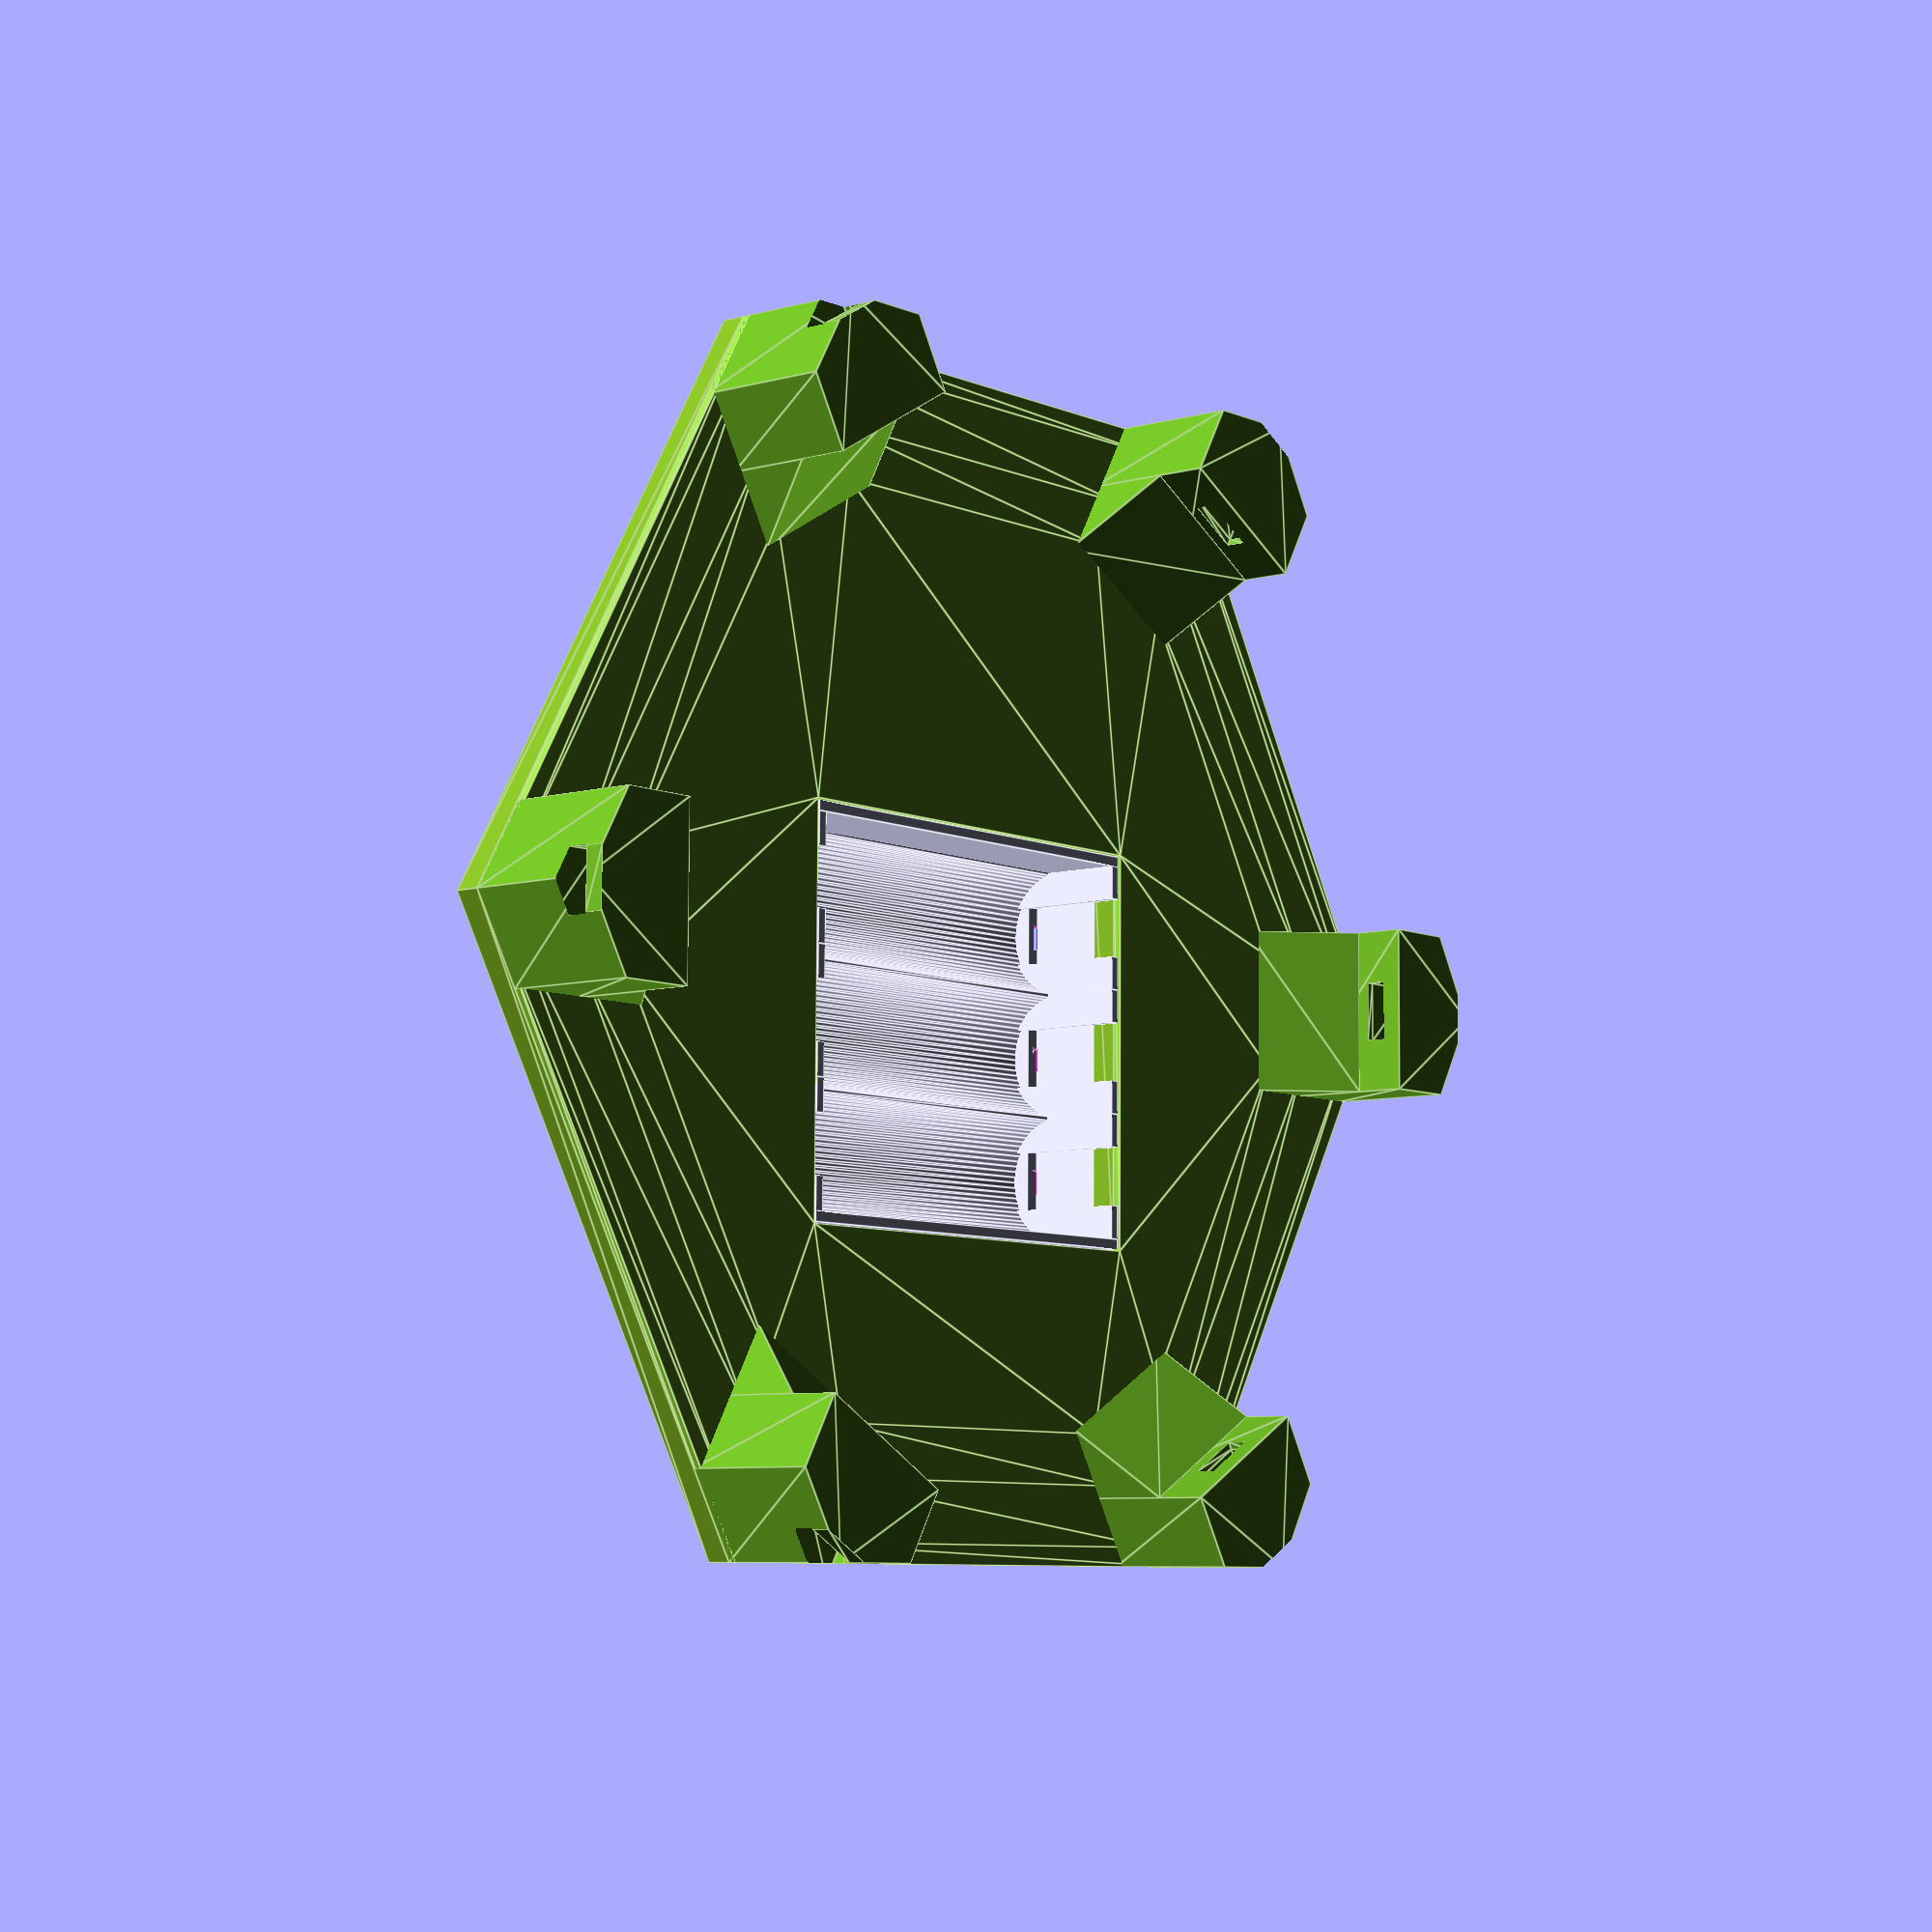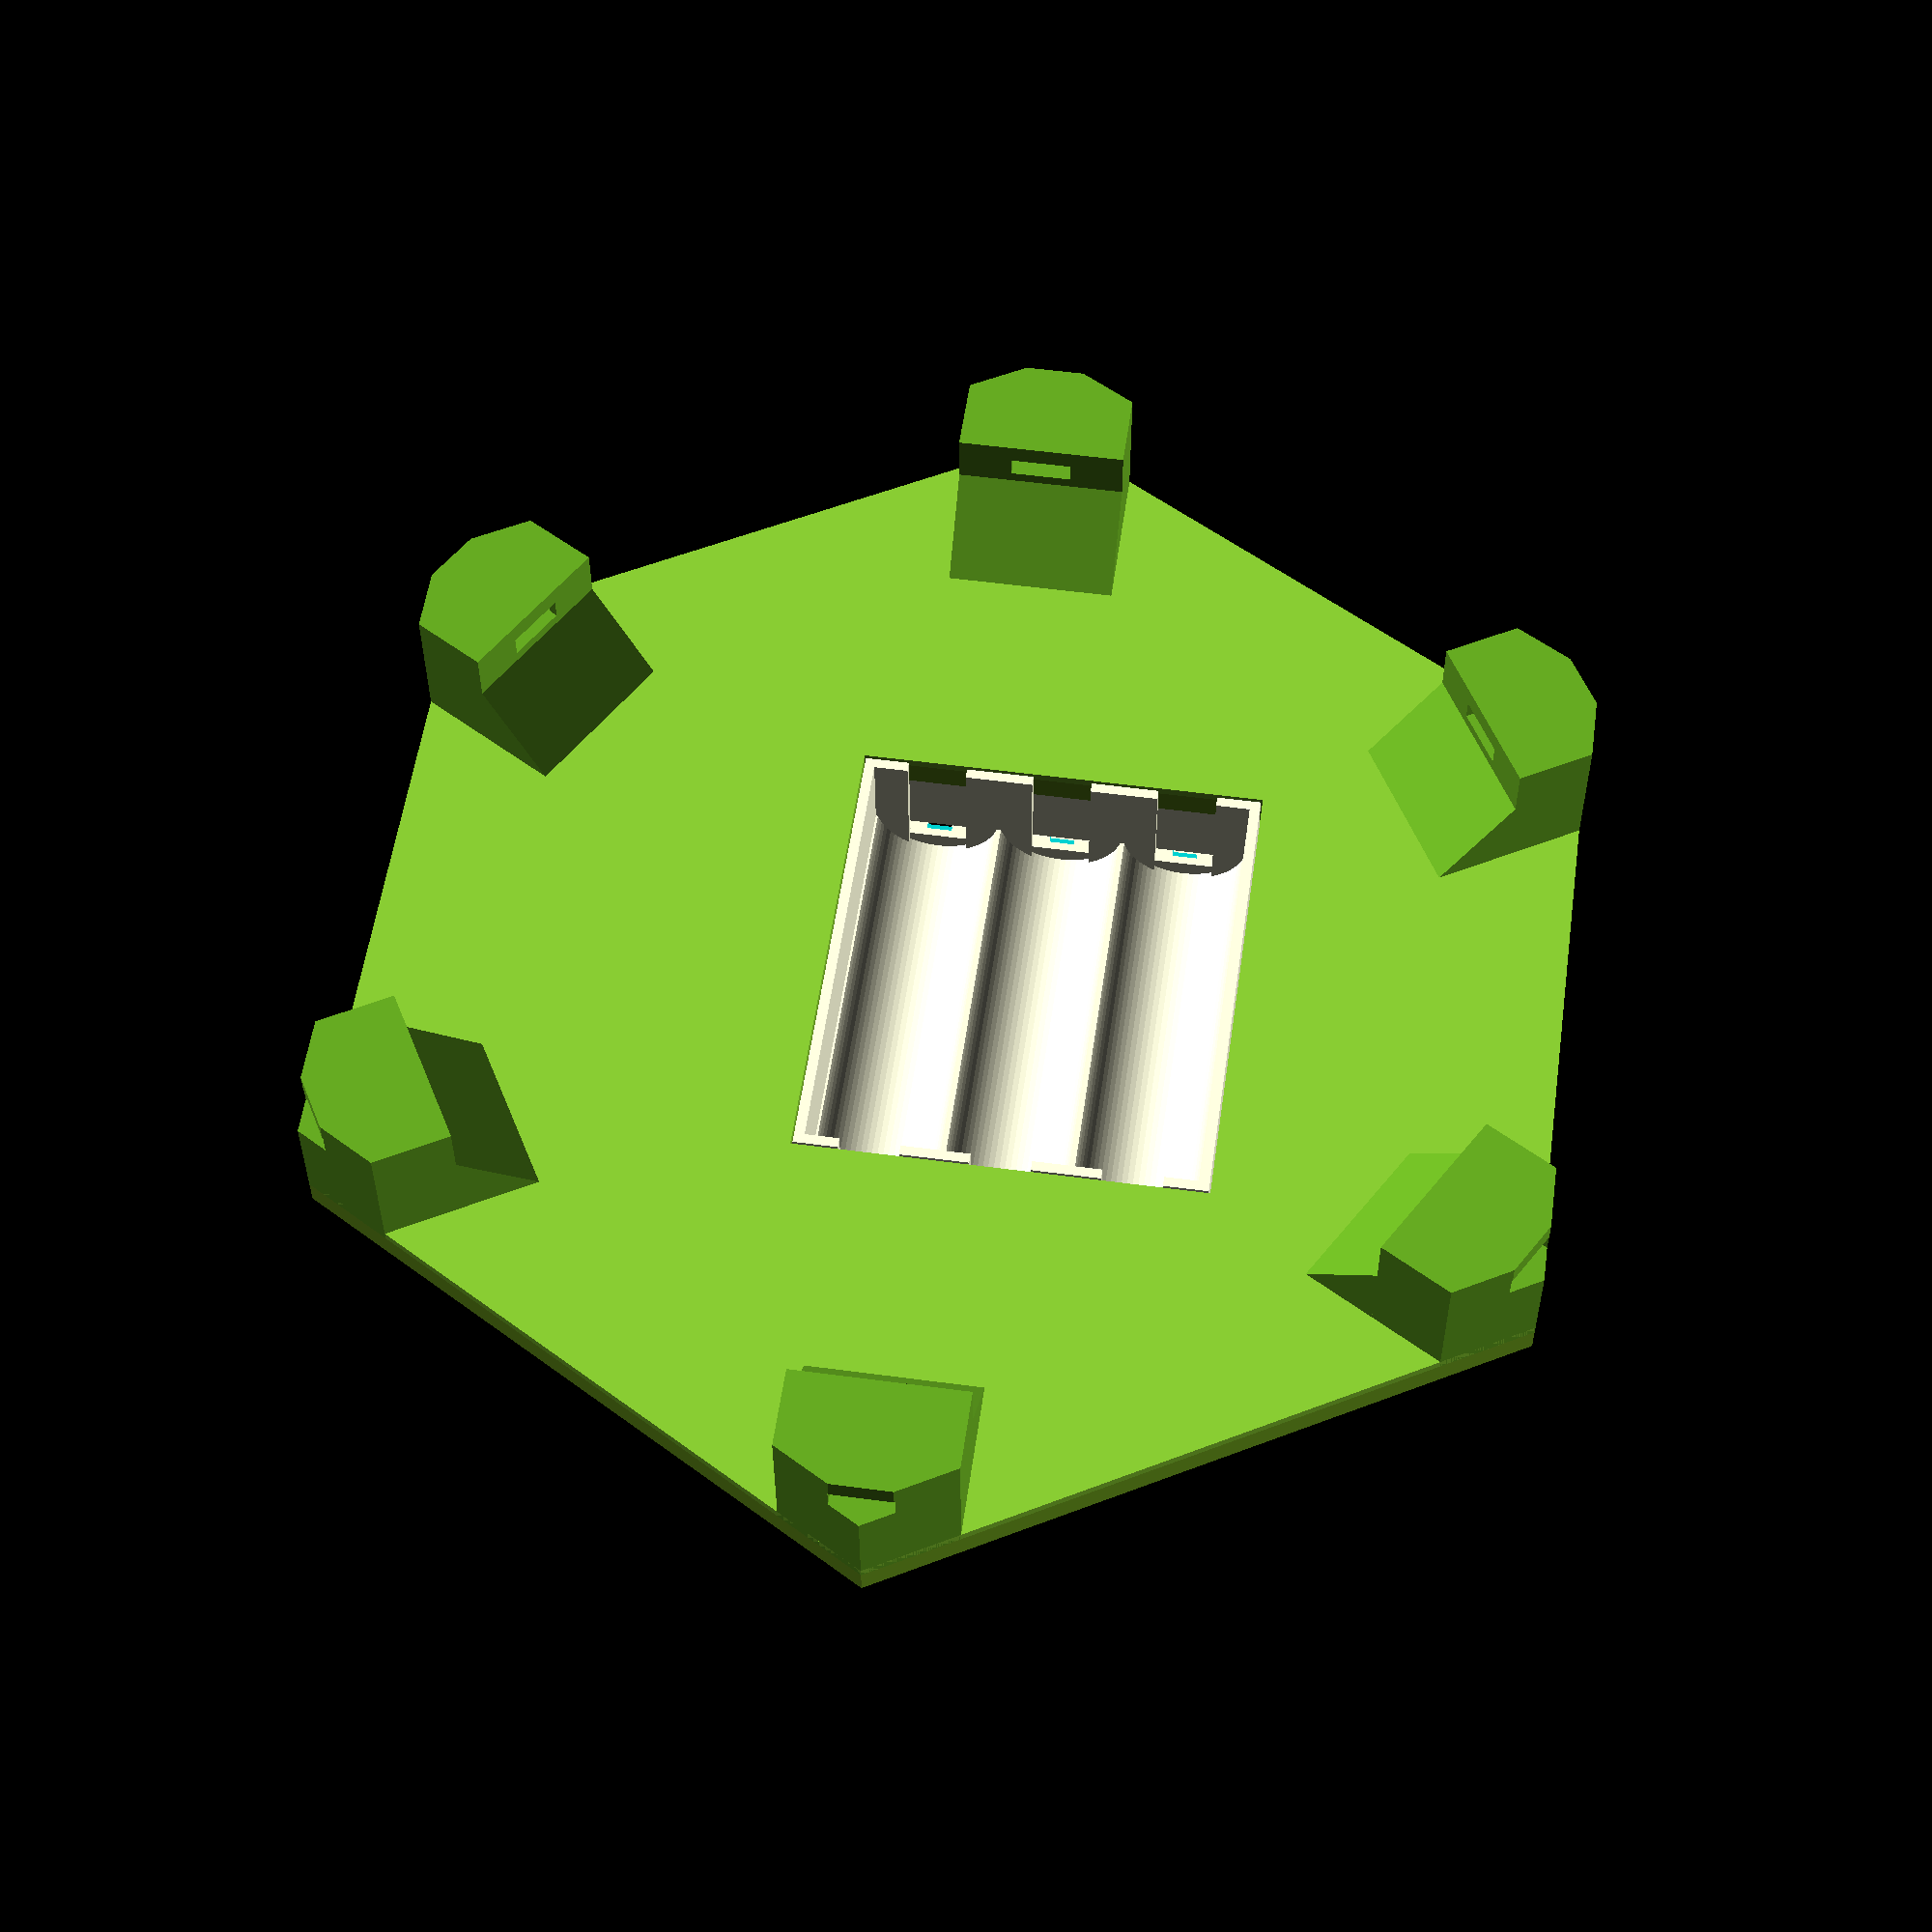
<openscad>
doitem = "";


flmd = 2;
flml = 4;
flmw = 2;
flmt = 0.2;
offset = -10;
offset2 = -8;

slideth = 3;

numbatteries = 3;
batteryoffset = 15;
batteryan = 30;
battof = [+0, +7.75, 0];

batth = 1.2;
batty = 57;
battx = batteryoffset * numbatteries;

digipos = [27.5, 25.4, 240, 15];
wspos = [42, 23.9, 240];

s3 = sqrt(3);

if (doitem == "house") { house(); }
if (doitem == "slider") { slider(); }
if (doitem == "hexbase_top") { hexbase_top(); }
if (doitem == "hexbase_bot") { hexbase_bot(); }
if (doitem == "cover_top") { cover_top(); }
if (doitem == "cover_bot") { cover_bot(); }
if (doitem == "cover_pin") { cover_pin(); }
if (doitem == "wire_guide") { wire_guide(); }
if (doitem == "try") { cover_holder(159.6, 19); }
if (doitem == "batterybox") { batterybox(); *batteries(); }
if (doitem == "") {
    if (1) {
        hexbase_top();
        translate([0,0,13.5]) cover_top();
        translate([0, -109.6/2+3.7, 1.1]) rotate([90,0,0]) wire_guide();
        *translate([0, -159.6/2, 14+19-2.5-2.1]) cover_pin();

        *rotate([0,0,batteryan]) batteries();
        *ws2811();
        *digispark();
        *receiver();
    } else {
        hexbase_bot();
        *translate([0,0,14]) cover_bot();
        *translate([0, -109.6/2+3.7, 1.1]) rotate([90,0,0]) wire_guide();
        *translate([0, -159.6/2, 14+19-2.5-2.1]) cover_pin();
    }


    *filament_end();
    *nut();
    *translate([2,0,0]) bolt();

    *house();
    *translate([2,0,0]) slider();
}

module cover_bot()
{
    dia = 109.6;
    di2 = 159.6;

    basehi = 14;
    sidehi = 19;

    thi = 1;
    rti = 3;

    cx = di2*s3/4;
    cy = di2/4;

    cya = dia/4;

    bx = battx/2+batth+0.2;
    by = batty/2+batth+0.2;

    // Ridgy bit
    color("#7a2") translate([0,0,0]) linear_extrude(height = rti, convexity=6) {
        difference() {
            polygon( [for (an=[0:60:300]) [di2/2 * sin(an), di2/2 * cos(an)]] );
            for (an=[0:60:300]) rotate([0, 0, an]) {
                polygon([
                    [ 4, cy*2-5], [ 7, cy*2-15],
                    [7, cya*2-4], [0, cya*2-10], [-7, cya*2-4],
                    [-7, cy*2-15], [-4, cy*2-5], [0, cy*2-3],
                ]);
                polygon([
                    [cx-3, cy-21/s3], [cx-20, cy-38/s3],
                    [cx-20, 1.5], [cx-3, 1.5],
                ]);
                polygon([
                    [cx-3, -1.5], [cx-20, -1.5],
                    [cx-20, -cy+38/s3], [cx-3, -cy+21/s3],
                ]);
                polygon([
                    [cx-24, cy-39/s3], [cx-32, cy-35/s3],
                    [cx-38, cy-41/s3], [cx-38, -cy+41/s3],
                    [cx-32, -cy+35/s3], [cx-24, -cy+39/s3],
                ]);
                polygon([
                    [cx-40, cy-43/s3], [3, 0], [cx-40, -cy+43/s3],
                ]);
            }
        }
    }
    // Flat bit
    color("#8c3") translate([0,0,rti]) linear_extrude(height = thi, convexity=6) {
        difference() {
            polygon( [for (an=[0:60:300]) [di2/2 * sin(an), di2/2 * cos(an)]] );
            for (an=[0:60:300]) rotate([0, 0, an]) {
                polygon([
                    [0, cy*2-3],
                    [ 4, cy*2-5], [ 7, cy*2-15],
                    [7, cy*2-22], [-7, cy*2-22],
                    [-7, cy*2-15], [-4, cy*2-5],
                ]);
            }
        }
    }
    for (an=[0:60:300]) rotate([0, 0, an]) {
        translate([0,0,rti]) cover_holder(di2, sidehi-rti);
    }
}

module cover_top()
{
    dia = 109.6;
    di2 = 159.6;

    basehi = 14;
    sidehi = 19;

    thi = 1;
    rti = 3;

    cx = di2*s3/4;
    cy = di2/4;

    cya = dia/4;

    bx = battx/2+batth+0.2;
    by = batty/2+batth+0.2;

    // Ridgy bit
    color("#7a2") translate([0,0,0]) linear_extrude(height = rti, convexity=6) {
        difference() {
            polygon( [for (an=[0:60:300]) [di2/2 * sin(an), di2/2 * cos(an)]] );
            rotate([0,0,batteryan]) translate(battof) polygon([
                [-by+2.3,-bx], [-by+2.3, bx],
                [ by-2.3, bx], [ by-2.3,-bx]
            ]);
            for (an=[0:60:300]) rotate([0, 0, an]) {
                polygon([
                    [ 4, cy*2-5], [ 7, cy*2-15],
                    [7, cya*2-4], [0, cya*2-10], [-7, cya*2-4],
                    [-7, cy*2-15], [-4, cy*2-5], [0, cy*2-3],
                ]);
                polygon([
                    [cx-3, cy-21/s3], [cx-20, cy-38/s3],
                    [cx-20, 1.5], [cx-3, 1.5],
                ]);
                polygon([
                    [cx-3, -1.5], [cx-20, -1.5],
                    [cx-20, -cy+38/s3], [cx-3, -cy+21/s3],
                ]);
                polygon([
                    [cx-24, cy-39/s3], [cx-32, cy-35/s3],
                    [cx-38, cy-41/s3], [cx-38, -cy+41/s3],
                    [cx-32, -cy+35/s3], [cx-24, -cy+39/s3],
                ]);
                polygon([
                    [cx-40, cy-43/s3], [3, 0], [cx-40, -cy+43/s3],
                ]);
            }
        }
        rotate([0,0,batteryan]) translate(battof) polygon([
            [-by+0.3,-bx-2], [-by+0.3, bx+2],
            [ by-0.3, bx+2], [ by-0.3,-bx-2],
            [-by+2.3,-bx], [-by+2.3, bx],
            [ by-2.3, bx], [ by-2.3,-bx],
        ], [[0,1,2,3], [4,5,6,7]]);
    }
    // Flat bit
    color("#8c3") translate([0,0,rti]) linear_extrude(height = thi, convexity=6) {
        difference() {
            polygon( [for (an=[0:60:300]) [di2/2 * sin(an), di2/2 * cos(an)]] );
            rotate([0,0,batteryan]) translate(battof) polygon([
                [-by+2.3,-bx], [-by+2.3, bx],
                [ by-2.3, bx], [ by-2.3,-bx]
            ]);
            for (an=[0:60:300]) rotate([0, 0, an]) {
                polygon([
                    [0, cy*2-3],
                    [ 4, cy*2-5], [ 7, cy*2-15],
                    [7, cy*2-22], [-7, cy*2-22],
                    [-7, cy*2-15], [-4, cy*2-5],
                ]);
            }
        }
    }
    for (an=[0:60:300]) rotate([0, 0, an]) {
        translate([0,0,rti]) cover_holder(di2, sidehi-rti);
    }
}

module cover_holder(di, hi)
{
    wid = 20;
    swi = 7;
    ln = 15;
    ho = 2.5;
    ht = 2.2;

    cx = di*s3/4;
    cy = di/2;

    sx = swi/2;

    who = 10;
    co = sx/s3;

    color("#6a2") translate([0, -cy, 0]) difference() {
        union() {
            linear_extrude(height=hi, convexity=6) polygon([
                    [ 0, 0], [ -wid/2, wid/2/s3], [ -wid/2, ln],
                    [ wid/2, ln], [ wid/2, wid/2/s3]
                ]);
            rotate([0,-90,0]) translate([0,0,-wid/2]) linear_extrude(height=wid) polygon([
                [0,ln+who], [who,ln], [0,ln]
            ]);
        }

        translate([0, 0, hi-ho-ht]) linear_extrude(height=ht+0.2, convexity=6) polygon(
            mirrorx([
            [sx+0.1, -0.01],
            [sx+0.1, 6],
            [sx+0.1+1.8, 13],
            [sx+0.1, 14],
            [sx+0.1, ln+0.01]
            ])
        );
        polyhedron(convexity=4, points=[
            [0, 3, -0.001], [4, 5, -0.001], [7, 15, -0.001], [7, 22, -0.001],
            [-7, 22, -0.001], [-7, 15, -0.001], [-4, 5, -0.001],

            [0, 7, 4], [0, 15, 7],
        ], faces = [
            [0,1,2,3,4,5,6],
            [1,0,7], [2,1,7], [2,7,8], [3,2,8], [4,3,8],
            [5,4,8], [5,8,7], [6,5,7], [0,6,7],
        ]);
        *rotate([0,-90,0]) translate([0,0,-4]) linear_extrude(height=8) polygon([
            [-0.01,ln-10+0.01], [who,ln], [-0.01,ln+0.01]
        ]);
        *rotate([0,-90,0]) translate([0,0,-swi/2]) linear_extrude(height=swi) polygon([
            [hi-ho+0.2-0.01,-0.01], [hi-ho+0.2-0.01,co+0.01], [hi-ho+0.2+co+0.01,-0.01],
        ]);
        rotate([0,-90,0]) translate([0,0,-swi/2]) linear_extrude(height=swi) polygon([
            [hi-ho+0.2-0.01,-0.01], [hi-ho+0.2-0.01,co],
            [hi+0.01,co], [hi+0.01,-0.01],
        ]);
    }
}

module wire_guide()
{
    hw = 2.4;
    ln = 15.5;
    color("#4a8") linear_extrude(height=1.4, convexity=6) polygon([
        [hw, 0.8], [hw-0.8, 0], [-hw+0.8, 0], [-hw,0.8],
        [-hw, ln-1], [-hw+1, ln], [hw-1, ln], [hw, ln-1],
        [hw, ln-3.6], [hw-0.4, ln-4], [hw-0.8, ln-4], [hw-1.2, ln-3.6],
        [hw-1.2, ln-1.2], [hw-1.6, ln-0.8], [-hw+1.6, ln-0.8],
        [-hw+1.2, ln-1.2], [-hw+1.2, ln-5.0], [-hw+2, ln-5.8], [hw-0.8, ln-5.8], [hw, ln-6.6],
    ]);
}

module cover_pin()
{
    wid = 20;
    swi = 7;
    ln = 15;
    ho = 2.5;
    ht = 2.2;

    th = 1.2;

    sx = swi/2;

    color("#bc4") linear_extrude(height=2, convexity=6) polygon(mirrorx([
        [sx-0.4, -2.4], [sx, -2.0], [sx, 6], [sx+1.8, 13], [sx, 14], [sx, 15.2],
        [sx+3, 15.2], [sx+3, 17.2], [sx, 17.2], [sx-th, 17.2-th], [sx-th, 1.5]
    ]));
}

function mirrorx(ar) = concat(ar, [for (i=[len(ar)-1:-1:0]) [-ar[i][0], ar[i][1]]]);

module hexbase_bot(battery = true)
{
    dia = 109.6;
    can = 0.6;
    hi = 1;
    bhi = 5;
    shox = 8;
    shoy = 25;

    cx = dia*s3/4;
    cy = dia/4;

    h1 = 16;
    h2 = 17;
    h3 = 17.7;
    hx = cx-16;

    // Channel bit
    color("#aa3") linear_extrude(height = can, convexity=6) {
        difference() {
            polygon( [for (an=[0:60:300]) [dia/2 * sin(an), dia/2 * cos(an)]] );
            for (an=[0:120:240]) rotate([0,0,an]) {
                polygon([
                    [cx-4,  -cy+4/s3], [cx-22, -cy-14/s3],
                    [cx-28, -cy+4/s3], [cx-18, -cy+14/s3],
                    [cx-18,  cy-shoy-9.6], [cx-4,   cy-shoy-9.6]
                ]);
                polygon([
                    [cx-2, cy-shoy-2.8],
                    [cx-2, cy-shoy-6.8],
                    [cx-16, cy-shoy-6.8],
                    [cx-16, cy-shoy-2.8]
                ]);
            }
            rotate([0,0,240]) polygon([
                [ hx, cy-shoy-3],  [ hx+1, cy-shoy-3],
                [ hx+1, cy-h3], [ hx, cy-h3]
            ]);
            rotate([0,0,120]) polygon([
                [ cx-15.9, cy-shoy-2.8], [ cx-15.9, cy-shoy-4.2],
                [ cos(120)*(hx) - sin(120)*(cy-h2),
                  sin(120)*(hx) + cos(120)*(cy-h2) ],
                [ cos(120)*(hx+1) - sin(120)*(cy-h2-1),
                  sin(120)*(hx+1) + cos(120)*(cy-h2-1) ],
            ]);
            polygon([
                [ cx-15.99, cy-shoy-5.4], [ cx-15.99, cy-shoy-6.8],
                [ cos(240)*(hx+1) - sin(240)*(cy-h1),
                  sin(240)*(hx+1) + cos(240)*(cy-h1) ],
                [ cos(240)*(hx) - sin(240)*(cy-h1-1),
                  sin(240)*(hx) + cos(240)*(cy-h1-1) ],
            ]);
            rotate([0,0,240]) {
                polygon([ [hx, cy-h3], [hx, cy-h3-1], [hx+1,cy-h3-1], [hx+1, cy-h3]]);
                polygon([ [hx, cy-h2], [hx, cy-h2-1], [hx+1,cy-h2-1], [hx+1, cy-h2]]);
                polygon([ [hx, cy-h1], [hx, cy-h1-1], [hx+1,cy-h1-1], [hx+1, cy-h1]]);
            }
        }
    }
    // Middle bit
    translate([0,0,can]) linear_extrude(height = hi-can, convexity=6) {
        difference() {
            polygon( [for (an=[0:60:300]) [dia/2 * sin(an), dia/2 * cos(an)]] );
            for (an=[0:120:240]) rotate([0,0,an]) {
                polygon([
                    [cx-4,  -cy+4/s3], [cx-22, -cy-14/s3],
                    [cx-28, -cy+4/s3], [cx-18, -cy+14/s3],
                    [cx-18,  cy-shoy-9.6], [cx-4,   cy-shoy-9.6]
                ]);
                polygon([
                    [cx-2, cy-shoy-2.8],
                    [cx-2, cy-shoy-6.8],
                    [cx-16, cy-shoy-6.8],
                    [cx-16, cy-shoy-2.8]
                ]);
            }
            rotate([0,0,240]) {
                polygon([ [hx, cy-h3], [hx, cy-h3-1], [hx+1,cy-h3-1], [hx+1, cy-h3]]);
                polygon([ [hx, cy-h2], [hx, cy-h2-1], [hx+1,cy-h2-1], [hx+1, cy-h2]]);
                polygon([ [hx, cy-h1], [hx, cy-h1-1], [hx+1,cy-h1-1], [hx+1, cy-h1]]);
            }
        }
    }
    // Ridgy bit
    color("#ba3") translate([0,0,hi]) linear_extrude(height = bhi-hi, convexity=6) {
        difference() {
            polygon( [for (an=[0:60:300]) [dia/2 * sin(an), dia/2 * cos(an)]] );
            for (an=[0:120:240]) rotate([0,0,an]) {
                polygon([
                    [cx-2, -cy+10/s3],
                    [cx-6,  -cy-2/s3], [cx-18, -cy-14/s3],
                    [cx-18,  cy-shoy], [cx-2,   cy-shoy]
                ]);
                polygon([
                    [cx-18, cy-shoy+2], [cx-2,  cy-shoy+2],
                    [cx-2, cy-10/s3], [cx-6,  cy+2/s3],
                    [cx-18, cy+14/s3]
                ]);
                polygon([
                    [cx-20, cy-8], [cx-20, cy+16/s3],
                    [cx-32,  cy+28/s3], [cx-46,  cy+14/s3]
                ]);
                polygon([
                    [cx-20, cy-10], [cx-46, cy+10/s3],
                    [cx-46, 4/s3]
                ]);
                polygon([
                    [cx-20, cy-12], [cx-20, -cy+12],
                    [cx-46, 0]
                ]);
            }
            for (an=[0:60:300]) rotate([0,0,an]) {
                polygon([
                    [-2.5, cy*2-2.2], [+2.5, cy*2-2.2],
                    [+2.5, cy*2-3.8], [-2.5, cy*2-3.8],
                ]);
            }
            if (battery) {
                rotate([0,0,batteryan]) translate(battof) polygon([
                        [-batty/2-0.1,-battx/2-0.1], [-batty/2-1.1,-battx/2+0.9],
                        [-batty/2-1.1, battx/2-0.9], [-batty/2-0.1, battx/2+0.1],
                        [ batty/2+2.1, battx/2+0.1], [ batty/2+2.1,-battx/2-0.1],
                ]);
            }
        }
    }

    for (an=[0:60:240]) rotate([0,0,an]) {
        translate([cx, 0, 1]) rotate([0,-90,0]) linear_extrude(height=2) polygon([
            [0, -cy+7], [12, -cy+19], [12, cy-19], [0, cy-7],
        ]);
    }

    for (an=[0:120:240]) rotate([0,0,an]) {
        translate([cx-6/2 -shox, cy-9.6/2 -shoy, 4]) rotate([0,90,0]) house();
    }
    if (battery) {
        rotate([0,0,batteryan]) batterybox();
    }
}

module hexbase_top(battery = true)
{
    dia = 109.6;
    can = 0.6;
    hi = 1;
    bhi = 5;
    shox = 8;
    shoy = 10;

    cx = dia*s3/4;
    cy = dia/4;

    h1 = 0;
    h2 = 2;
    h3 = 6;

    hx = cx-7;

    hx2 = cx-18;
    h22 = 10;

    h4 = 4;

    difference() {
        union() {
            // Channel bit
            color("#ba3") linear_extrude(height = can, convexity=6) {
                difference() {
                    polygon( [for (an=[0:60:300]) [dia/2 * sin(an), dia/2 * cos(an)]] );
                    for (an=[0:120:240]) rotate([0,0,an]) {
                        polygon([
                                [cx-4,  -cy+9], [cx-6, -cy+7], [cx-16, -cy+7],
                                [cx-18, -cy+9], [cx-18,  5],
                                [cx-16,  cy-shoy-9.6], [cx-4,   cy-shoy-9.6]
                        ]);
                        polygon([
                                [cx-2, cy-shoy-2.8],
                                [cx-2, cy-shoy-6.8],
                                [cx-16, cy-shoy-6.8],
                                [cx-16, cy-shoy-2.8]
                        ]);
                    }
                    rotate([0,0,240]) polygon([
                            [ hx, cy-shoy-3],  [ hx+1, cy-shoy-3],
                            [ hx+1, cy-h3], [ hx, cy-h3]
                    ]);
                    rotate([0,0,120]) polygon([
                            [ cx-15.9, cy-shoy-2.8], [ cx-15.9, cy-shoy-3.8],
                            [ cos(120)*(hx2) - sin(120)*(cy-h22),
                            sin(120)*(hx2) + cos(120)*(cy-h22) ],
                            [ cos(120)*(hx) - sin(120)*(cy-h2),
                            sin(120)*(hx) + cos(120)*(cy-h2) ],
                            [ cos(120)*(hx) - sin(120)*(cy-h2-1),
                            sin(120)*(hx) + cos(120)*(cy-h2-1) ],
                            [ cos(120)*(hx2+1) - sin(120)*(cy-h22-1),
                            sin(120)*(hx2+1) + cos(120)*(cy-h22-1) ],
                    ]);
                    polygon([
                            [ cx-15.9, cy-shoy-4.6], [ cx-15.9, cy-shoy-6.6],
                            [ cos(240)*(hx) - sin(240)*(cy-h1),
                            sin(240)*(hx) + cos(240)*(cy-h1) ],
                            [ cos(240)*(hx+1) - sin(240)*(cy-h1-1),
                            sin(240)*(hx+1) + cos(240)*(cy-h1-1) ],
                    ]);
                    rotate([0,0,240]) {
                        polygon([ [hx, cy-h3], [hx, cy-h3-1], [hx+1,cy-h3-1], [hx+1, cy-h3]]);
                        polygon([ [hx, cy-h2], [hx, cy-h2-1], [hx+1,cy-h2-1], [hx+1, cy-h2]]);
                        polygon([ [hx, cy-h1], [hx, cy-h1-1], [hx+1,cy-h1-1], [hx+1, cy-h1]]);
                        polygon([ [hx, cy-h4], [hx, cy-h4-1], [hx+4,cy-h4-1], [hx+4, cy-h4]]);
                    }
                }
            }
            // Middle bit
            translate([0,0,can]) linear_extrude(height = hi-can, convexity=6) {
                difference() {
                    polygon( [for (an=[0:60:300]) [dia/2 * sin(an), dia/2 * cos(an)]] );
                    for (an=[0:120:240]) rotate([0,0,an]) {
                        polygon([
                                [cx-4,  -cy+9], [cx-6, -cy+7], [cx-16, -cy+7],
                                [cx-18, -cy+9], [cx-18,  5],
                                [cx-16,  cy-shoy-9.6], [cx-4,   cy-shoy-9.6]
                        ]);
                        polygon([
                                [cx-2, cy-shoy-2.8],
                                [cx-2, cy-shoy-6.8],
                                [cx-16, cy-shoy-6.8],
                                [cx-16, cy-shoy-2.8]
                        ]);
                    }
                    rotate([0,0,240]) {
                        polygon([ [hx, cy-h3], [hx, cy-h3-1], [hx+1,cy-h3-1], [hx+1, cy-h3]]);
                        polygon([ [hx, cy-h2], [hx, cy-h2-1], [hx+1,cy-h2-1], [hx+1, cy-h2]]);
                        polygon([ [hx, cy-h1], [hx, cy-h1-1], [hx+1,cy-h1-1], [hx+1, cy-h1]]);
                        polygon([ [hx, cy-h4], [hx, cy-h4-1], [hx+1,cy-h4-1], [hx+1, cy-h4]]);
                        polygon([ [hx+3, cy-h4], [hx+3, cy-h4-1], [hx+4,cy-h4-1], [hx+4, cy-h4]]);
                    }
                }
            }
            // Ridgy bit
            color("#ba3") translate([0,0,hi]) linear_extrude(height = bhi-hi, convexity=6) {
                difference() {
                    polygon( [for (an=[0:60:300]) [dia/2 * sin(an), dia/2 * cos(an)]] );
                    for (an=[0:120:240]) rotate([0,0,an]) {
                        polygon([
                                [cx-2, -cy+10/s3],
                                [cx-6,  -cy-2/s3], [cx-18, -cy-14/s3],
                                [cx-18,  cy-shoy], [cx-2,   cy-shoy]
                        ]);
                        polygon([
                                [cx-18, cy-shoy+2], [cx-2,  cy-shoy+2],
                                [cx-2,  cy-10/s3], [cx-6,  cy+2/s3],
                                [cx-18, cy+14/s3]
                        ]);
                        polygon([
                                [cx-20, cy-shoy+2], [cx-20, cy+16/s3],
                                [cx-30,  cy+26/s3], [cx-45,  cy+11/s3]
                        ]);
                        polygon([
                                [cx-20, cy-shoy], [cx-46, cy+9/s3],
                                [cx-46, 4/s3]
                        ]);
                        polygon([
                                [cx-20, cy-shoy-2], [cx-20, -cy+shoy+2],
                                [cx-46, 0]
                        ]);
                    }
                    for (an=[0:60:300]) rotate([0,0,an]) {
                        polygon([
                                [-2.5, cy*2-2.2], [+2.5, cy*2-2.2],
                                [+2.5, cy*2-3.8], [-2.5, cy*2-3.8],
                        ]);
                    }
                    if (battery) {
                        rotate([0,0,batteryan]) translate(battof) polygon([

                                [-batty/2-2.2,-battx/2-0.1],
                                [-batty/2-5.4,-battx/2+14.4],
                                [-batty/2-1.1,-battx/2+14.4],
                                [-batty/2-1.1,-battx/2+16.1],
                                [-batty/2-4.2,-battx/2+16.1],
                                [-batty/2-5.3,-battx/2+17.3],
                                [-batty/2-5.0, battx/2-4],
                                [-batty/2-1.1, battx/2-3],
                                [-batty/2-1.1, battx/2+0.1],

                                [ batty/2+1.1, battx/2+0.1],
                                [ batty/2+1.1, battx/2-3],
                                [ batty/2+5.0, battx/2-4],
                                [ batty/2+5.0,-battx/2+17.9],
                                [ batty/2+4.0,-battx/2+16.1],
                                [ batty/2+1.1,-battx/2+16.1],
                                [ batty/2+1.1,-battx/2+14.4],
                                [ batty/2+5.4,-battx/2+14.4],

                                [ batty/2+2.2,-battx/2-0.1],
                        ]);
                    }

                    // digispark
                    *rotate([0,0,digipos[2]]) polygon([
                            [digipos.x+0.2, digipos.y-9.2], [digipos.x-23.2, digipos.y-9.2],
                            [digipos.x-23.2, digipos.y+9.2], [digipos.x+0.2, digipos.y+9.2],
                    ]);
                    // tilt sensor
                    rotate([0,0,60]) polygon([
                            [-2, battx/2+1], [2, battx/2+1], [2.1, battx/2+15.5], [-1.4, battx/2+17.5]
                    ]);
                }
                *rotate([0,0,digipos[2]]) polygon(points=[
                        [digipos.x+1.4, digipos.y-10.4], [digipos.x-25.0, digipos.y-10.4],
                        [digipos.x-25.0, digipos.y+10],
                        [digipos.x-24.0, digipos.y+10.6], [digipos.x+1.4, digipos.y+10.6],
                        [digipos.x+0.2, digipos.y-9.2], [digipos.x-23.0, digipos.y-9.2],
                        [digipos.x-23.0, digipos.y+9.4], [digipos.x+0.2, digipos.y+9.4],
                ], paths=[
                [0,1,2,3,4],[5,6,7,8],
                ]);
            }

            /*
            // Digipark plateau
            color("#b83") rotate([0,0,digipos[2]]) {
                translate([digipos.x-23.2, digipos.y+10.2, 1])
                    rotate([90,0,0]) linear_extrude(height=15) polygon([
                            [-1,0], [19,0], [19, 3], [0,3+19*tan(digipos[3])]
                    ]);
                translate([digipos.x-23.2, digipos.y+10.6, 3])
                    rotate([90,0,0]) linear_extrude(height=1.2) polygon([
                            [-0.75,0], [25,0], [25, 2], [0.3,2+24.7*tan(digipos[3])]
                    ]);
            }
            */

            /*
            // 5V module
            color("#b83") rotate([0,0,60]) translate([cx-2, 0, 1]) {
                translate([-8/2, 0, 1.2/2]) cube([8,10.8,1.2], true);
                translate([-9.2/2, -5.4-1.2/2, 8/2]) cube([9.2, 1.2, 8], true);
                translate([-9.2/2, +5.4+1.2/2, 8/2]) cube([9.2, 1.2, 8], true);
                translate([-8-1.2/2, 0, 8/2]) cube([1.2, 11, 8], true);
            }
            */

            // Tilt module
            color("#b83") rotate([0,0,210]) translate([0, battx/2+3.8-battof.y, 0.6]) {
                translate([0, 0.4+2/2, 0.4+12/2]) cube([24.6, 2, 12], true);
                translate([10.3-4+6/2, 2.4+1.8+2/2, 0.4+4/2]) cube([6, 2, 4], true);
                translate([-10.3+4-6/2, 2.4+1.8+2/2, 0.4+4/2]) cube([6, 2, 4], true);
                translate([10.3+2/2, -2.7+8.9/2, 0.4+12/2]) cube([2, 8.9, 12], true);
                translate([-10.3-2/2, -2.7+8.9/2, 0.4+12/2]) cube([2, 8.9, 12], true);
            }

            // Side tabs
            for (an=[0:60:300]) rotate([0,0,an]) {
                translate([cx, 0, 1]) rotate([0,-90,0]) linear_extrude(height=2) polygon([
                        [0, -cy+7], [12.4, -cy+19], [12.4, cy-19], [0, cy-7],
                ]);
            }

            for (an=[0:120:240]) rotate([0,0,an]) {
                translate([cx-6/2 -shox, cy-9.6/2 -shoy, 4]) rotate([0,90,0]) house();
            }
            if (battery) {
                rotate([0,0,batteryan]) batterybox();
            }
        }
        /*
        // Hole for digispark screw
        rotate([0,0,digipos[2]]) translate([digipos.x-23.2, digipos.y+10.2, 1])
            rotate([0,digipos[3],0]) translate([21.6-23+2.4,-0.8-2.3,-1.2]) cylinder(9.2, 1.2, 1.2, $fn=24);
            */

        // Hole for Tilt module
        color("#b83") rotate([0,0,210]) translate([0, battx/2+3.8-battof.y, 0.6]) {
            translate([0, 2.4+1.8/2, 15.6/2]) cube([20.6,1.8,15.6], true);
        }
    }
}

module batterybox(num = numbatteries, bo = batteryoffset, thi = 1.2, bof=0.6)
{
    x1 = -batty/2;
    x2 =  batty/2;
    yo = num/2*bo;
    xo = 15/2+2;

    bhdi = (14.5+0.5)/2;

    hw1 = 10;
    hw2 = 7;
    ht = 1.2;

    hi = 17.4;

    // color("#333")
    translate(battof) difference() {
        union() {
            translate([x1+ht, -num/2*bo-thi, bof]) cube([x2-x1-ht*2, thi, hi-bof]);
            translate([x1+ht,  num/2*bo    , bof]) cube([x2-x1-ht*2, thi, hi-bof]);

            translate([x1-thi, -num/2*bo-thi, bof]) cube([thi, num*bo+thi*2, hi-4-bof]);
            translate([x2    , -num/2*bo-thi, bof]) cube([thi, num*bo+thi*2, hi-4-bof]);

            translate([x2+0.1, 0, 0]) rotate([0,-90,0]) linear_extrude(height=x2-x1+0.2, convexity=6) {
                polygon(concat(
                    [[xo-sin(15)*bhdi,yo+1], [bof, yo+1], [bof,-yo-1], [xo-sin(165)*bhdi,-yo-1]],
                    [for (y=[-(num-1)/2:(num-1)/2], an=[15:5:165]) [xo-sin(an)*bhdi, y*bo-cos(an)*bhdi]],
                    []
                ));
            }

            for (x=[0,1]) {
                mirror([x,0,0]) {
                    for (y=[(-num+1)/2:(num-1)/2]) {
                        translate([x1, (y-0.5)*bo-thi, bof]) cube([ht,(bo-hw1)/2+thi,hi-4-bof]);
                        translate([x1, y*bo+hw1/2, bof]) cube([ht,(bo-hw1)/2+thi,hi-4-bof]);

                        translate([x1+ht, (y-0.5)*bo, bof]) cube([1.2,(bo-hw2)/2,hi-bof]);
                        translate([x1+ht, y*bo+hw2/2, bof]) cube([1.2,(bo-hw2)/2,hi-bof]);
                    }
                    translate([x1, -num/2*bo-thi, bof]) cube([1.8, num*bo+thi*2, 3.4]);
                }
            }
        }
        for (x=[0,1]) {
            mirror([x,0,0]) {
                for (y=[(-num+1)/2:(num-1)/2]) {
                    translate([x1-1, y*bo, bof+2.0]) rotate([0,45,0]) cube([0.57,3,5], true);
                }
                *#translate([x1-0.15, 0, 13+5.1/2]) cube([2.3, num*bo+2*thi+0.1, 5.1], true);
            }
        }
        // Cut off bits of corners
        translate([x1, -num/2*bo, 0]) rotate([0,0,30]) rotate([0,45,0]) cube([10,15,4.5], true);
        translate([x1-1.5, -num/2*bo, 10]) rotate([0,0,30]) cube([3,7,20], true);

        translate([x2, -num/2*bo, 0]) rotate([0,0,-30]) rotate([0,-45,0]) cube([10,8.2,4.5], true);
        translate([x2+1, -num/2*bo+5, 0.00]) rotate([0,0,-65]) rotate([0,-51,0]) rotate([0,0,23.8]) cube([5,2.27,1.3], true);
        translate([x2+1.5, -num/2*bo, 10]) rotate([0,0,-30]) cube([3,7,20], true);
        translate([0, num/2*bo+1.2, 0.6]) polyhedron(points = [
                [-7.8, 0.01, -0.01], [-5, 0.01, 3], [-5,-2, -0.01],
                [20.4, 0.01, -0.01], [18.4, 0.01, 3], [18.4,-2, -0.01],
            ], faces = [
                [0,1,2], [3,5,4],
                [0,3,1], [1,3,4],
                [1,4,2], [2,4,5],
                [2,5,0], [0,5,3],
            ]);
    }
    *#translate([x1+battof.x + 1/2, bo/2+battof.y, bof+8]) cube([1,10,9], true);
}

module ws2811()
{
    dia = 109.6;
    cx = dia*s3/4;
    cy = dia/4;

    color("#5c5") rotate([0,0,240]) translate([wspos.x -12.5/2, wspos.y, 5+1.5/2]) cube([12.5, 9, 1.5], true);
}

module digispark()
{
    dia = 109.6;
    cx = dia*s3/4;
    cy = dia/4;

    // color("#55c") rotate([0,0,240]) translate([cx-18 -18/2, cy-3.5, 5+1.5/2]) cube([18, 23, 1.5], true);
    color("#55c") rotate([0,0,240]) translate([digipos.x -23/2, digipos.y, 3.5+1.5/2])
        cube([23, 18, 1.5], true);
}

module receiver(small=0)
{
    dia = 109.6;
    cx = dia*s3/4;
    cy = dia/4;

    if (small) {
        h = 17;
        w = 11.6;
        th = 1.5;

        color("#59a") rotate([0,0,240]) translate([-cx+2.2 + w/2, 16 - h/2, 5+th/2])
            cube([w, h, th], true);
    } else {
        h = 30;
        w = 13.5;
        th = 1.5;

        color("#59a") rotate([0,0,0]) translate([-cx+2.2 + w/2, 16 - h/2, 5+th/2])
            cube([w, h, th], true);
    }
}

module batteries(num = numbatteries, bo = batteryoffset)
{
    bdia = 14.5;
    color("#585") rotate([0,0,0]) for (y=[-(num-1)/2:(num-1)/2]) {
        dr = ((y+(num-1)/2) % 2) ? 1 : -1;
        translate([battof.x, battof.y+y*bo, 15/2+2]) rotate([0,90,0]) {
            translate([0,0,-50/2+dr*1]) cylinder(49, bdia/2, bdia/2, $fn=48);
            translate([0,0, dr*(50/2+1)-1]) cylinder(1.5, 3, 3, $fn=48);
        }
    }
}

module house()
{
    color("#55a") union() {
        difference() {
            translate([offset2+11.2/2,0,0]) cube([11.2,9.6,6], true);
            translate([offset2-0.01,0,0]) rotate([0,90,0]) cylinder(8.21, 1.6, 1.6, $fn=30);
            translate([offset2+1.2+2.6/2,0,0]) cube([2.6, 5.6, 6.01], true);
            translate([offset+1.2+2.6+4.2+4/2,0,0]) cube([2, 4, 6.01], true);
            translate([offset+9.5-5/2,0,0]) cube([6.81, 5.6, slideth+0.2], true);
            // 0.2 offset for bridging
            translate([offset2+1.2+3.4/2+0.2,9.6/2-2/2,0]) cube([3.4, 2.01, slideth+0.2], true);
            translate([offset+11+1.2+2/2,0,0]) cube([2, 4.0, 6.01], true);
            translate([offset+11+1.2/2,0,2+1.02/2]) cube([1.21, 4, 1.02], true);
            translate([offset+11+1.2/2,0,-2-1.02/2]) cube([1.21, 4, 1.02], true);
            translate([0,-9.6/2+2.001,0]) rotate([90,0,0]) cylinder(2.82, 1.6, 1.6, $fn=30);
            translate([0,-9.6/2+3.2,0]) rotate([90,0,0]) cylinder(1.2, 0.8, 1.6, $fn=30);

            // To enable bridging
            // translate([offset2+1.2+2.6+1/2-0.01,0,1.7-0.01]) cube([1.02, 5.6, 0.21], true);
        }
        // Sacrificial layer
        #translate([offset2+1.2-0.1, 0, 0]) cube([0.2, 4, 4], true);
    }
}

module slider()
{
    color("#99f") union() {
        translate([offset+1.2+2.6, 0, -slideth/2]) linear_extrude(height=slideth, convexity=5) polygon([
            [1,-2.6], [2.8,-2.6],[4,-1.4],[4,2.6],[1,2.6],
            [1,1.6], [2.4,1.6], [2.4,-1.6], [1,-1.6]
        ]);
        *difference() {
            translate([offset+1.2+2.6+4/2, 0, 0]) cube([4, 5.4, 3], true);
            translate([offset+1.2+2.6+2.8/2-0.01, 0, 0]) cube([2.8+0.02, 3.2, 3.01], true);
        }
    }
}

module filament_end()
{
    translate([0,-3,0]) rotate([0,90,0]) union() {
        color("#7c7") rotate([90,0,0]) {
            cylinder(10,1,1,$fn=30);
            sphere(1,$fn=30);
        }
        color("#999") scale([1,1.5,1]) cylinder(0.2, 1, 1, true, $fn=30);
        color("#999") translate([0,3,0]) cube([1,4,0.2], true);
    }
}

module bolt()
{
    color("#444") translate([offset2-5.2,0,0]) rotate([0,90,0]) union() {
        cylinder(9.3, 1.5, 1.5, $fn=30);
        cylinder(1.6, 5.8/2, 5.8/2, $fn=30);
    }
}

module nut()
{
    color("#777") translate([offset2+1.2+2.6/2,0,0]) cube([2.3, 5.5, 5.5], true);
}

</openscad>
<views>
elev=186.9 azim=30.5 roll=230.4 proj=p view=edges
elev=34.2 azim=128.1 roll=0.2 proj=p view=solid
</views>
